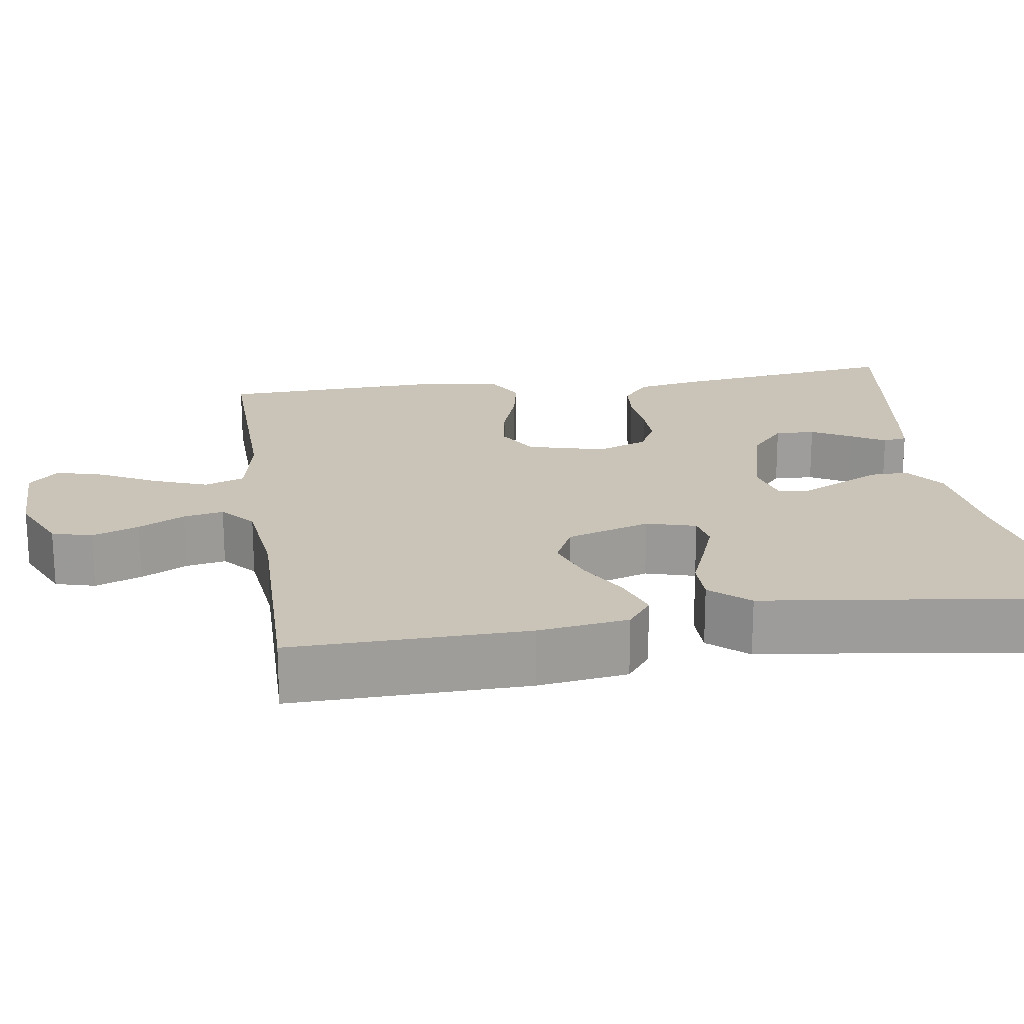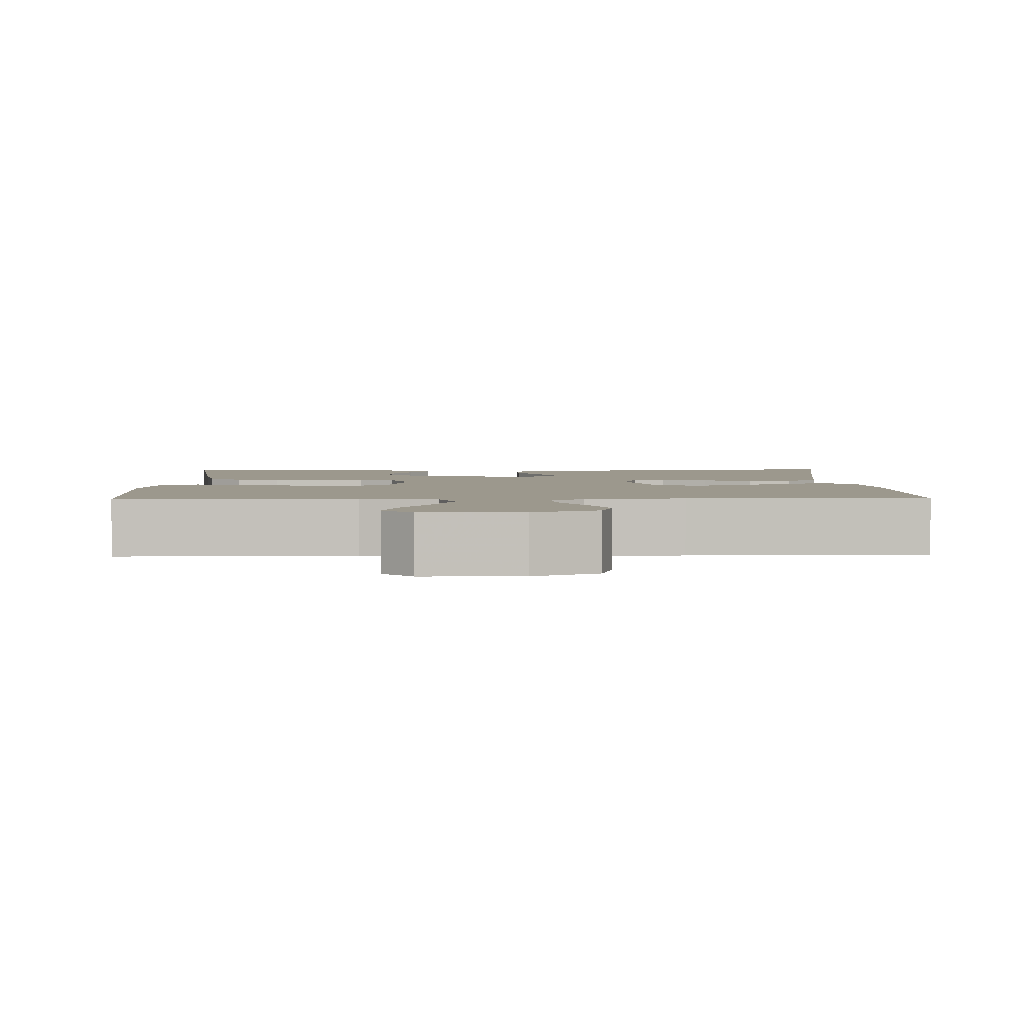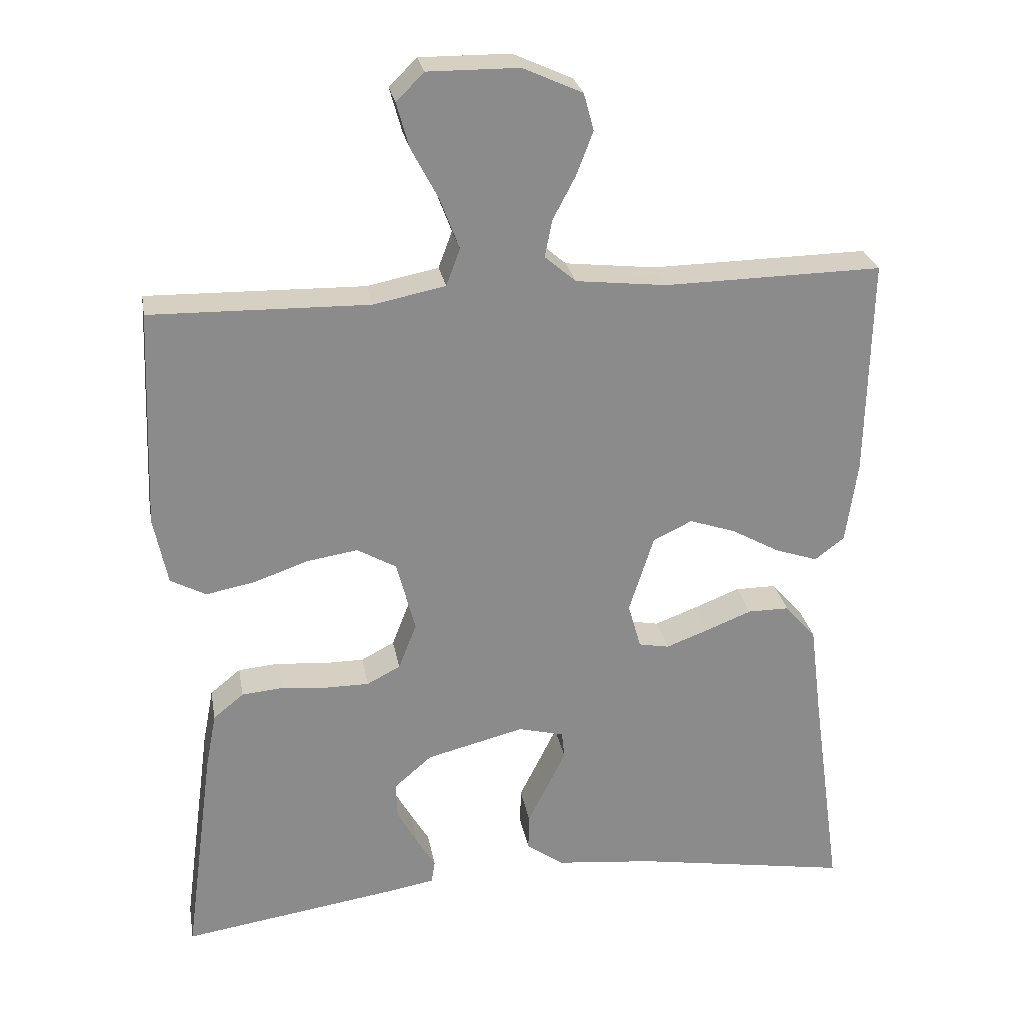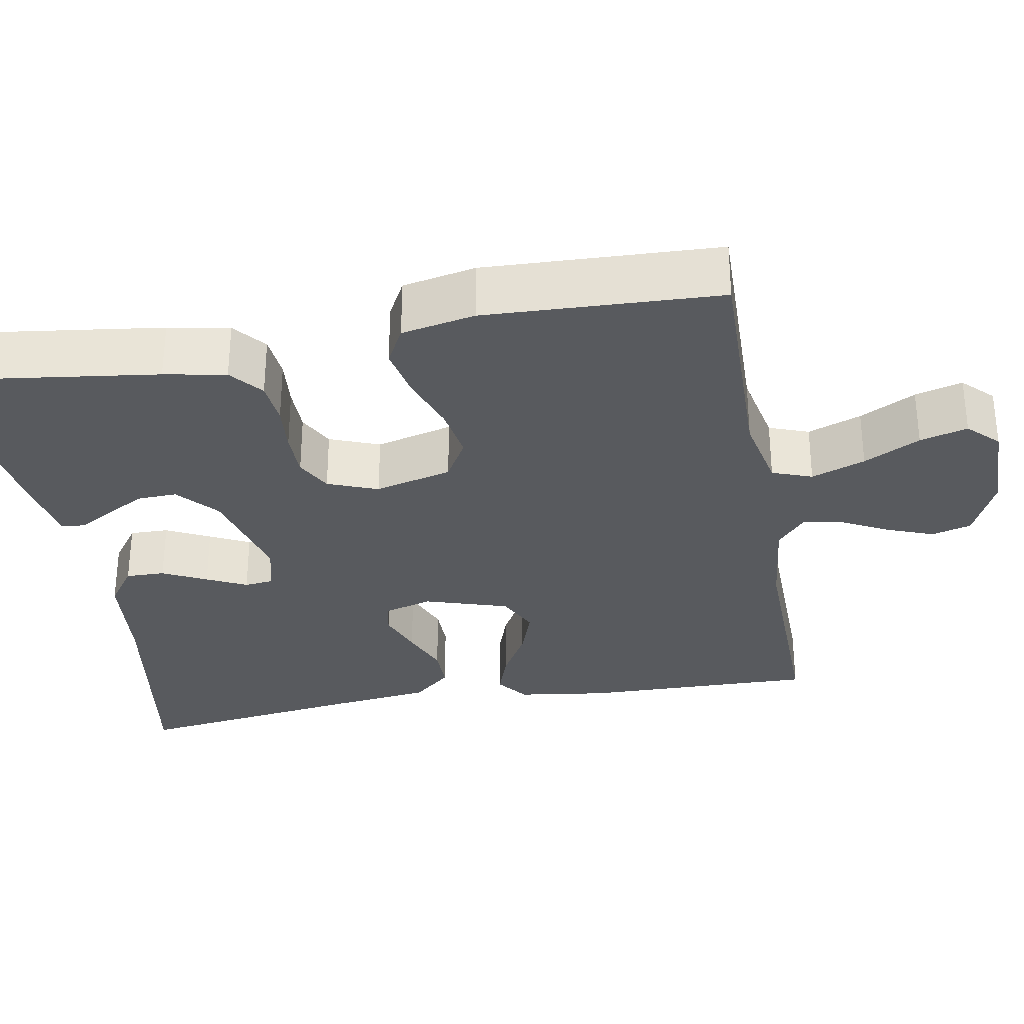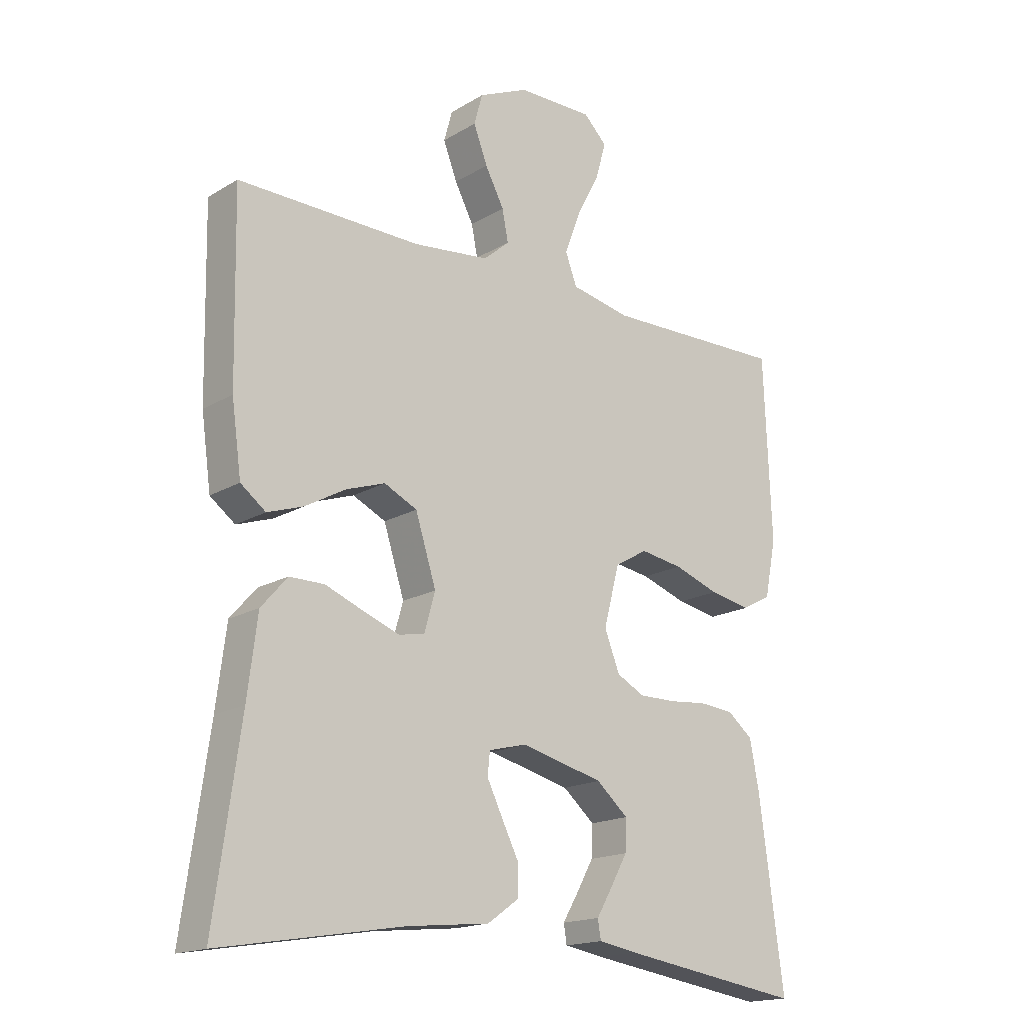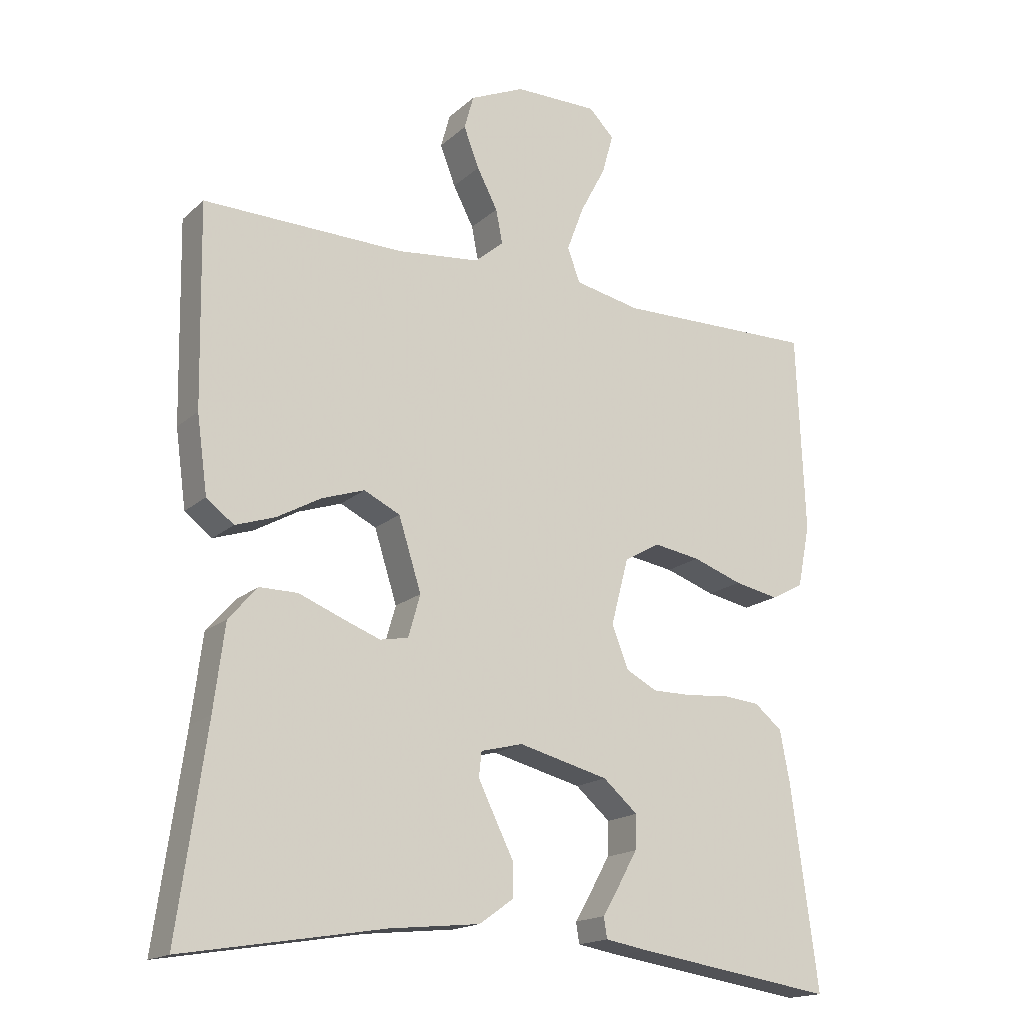
<metadata>
{"format":"obj","ext":"obj","renderer":"f3d","projection":"perspective","resolution":1024,"background":"white","views":[{"elev":19.9,"azim":81.4,"up":"+Y"},{"elev":3.1,"azim":-1.1,"up":"+Y"},{"elev":26.5,"azim":-10.1,"up":"+Z"},{"elev":-31.0,"azim":-79.8,"up":"+Y"},{"elev":-17.3,"azim":139.4,"up":"+Z"},{"elev":-17.3,"azim":148.8,"up":"+Z"}]}
</metadata>
<code>
v 0.5 0.07 0.5
v 0.494 0.07 0.2
v 0.478 0.07 0.085
v 0.437 0.07 0.054
v 0.378 0.07 0.074
v 0.312 0.07 0.111
v 0.248 0.07 0.133
v 0.194 0.07 0.107
v 0.16 0.07 0
v 0.178 0.07 -0.063
v 0.22 0.07 -0.071
v 0.279 0.07 -0.049
v 0.342 0.07 -0.024
v 0.399 0.07 -0.024
v 0.442 0.07 -0.073
v 0.458 0.07 -0.2
v 0.5 0.07 -0.5
v 0.2 0.07 -0.45
v 0.065 0.07 -0.436
v 0.013 0.07 -0.399
v 0.014 0.07 -0.349
v 0.042 0.07 -0.293
v 0.067 0.07 -0.242
v 0.063 0.07 -0.205
v 0 0.07 -0.189
v -0.135 0.07 -0.223
v -0.187 0.07 -0.268
v -0.185 0.07 -0.319
v -0.157 0.07 -0.369
v -0.131 0.07 -0.413
v -0.136 0.07 -0.444
v -0.2 0.07 -0.455
v -0.5 0.07 -0.5
v -0.46 0.07 -0.2
v -0.445 0.07 -0.121
v -0.403 0.07 -0.087
v -0.346 0.07 -0.082
v -0.283 0.07 -0.088
v -0.223 0.07 -0.088
v -0.177 0.07 -0.064
v -0.152 0.07 0
v -0.178 0.07 0.099
v -0.232 0.07 0.13
v -0.302 0.07 0.119
v -0.377 0.07 0.093
v -0.444 0.07 0.08
v -0.493 0.07 0.106
v -0.512 0.07 0.2
v -0.5 0.07 0.5
v -0.2 0.07 0.494
v -0.101 0.07 0.514
v -0.082 0.07 0.565
v -0.108 0.07 0.634
v -0.146 0.07 0.706
v -0.163 0.07 0.767
v -0.125 0.07 0.805
v 0 0.07 0.804
v 0.082 0.07 0.767
v 0.096 0.07 0.716
v 0.073 0.07 0.656
v 0.042 0.07 0.597
v 0.032 0.07 0.546
v 0.075 0.07 0.509
v 0.2 0.07 0.495
v 0.5 0 0.5
v 0.494 0 0.2
v 0.478 0 0.085
v 0.437 0 0.054
v 0.378 0 0.074
v 0.312 0 0.111
v 0.248 0 0.133
v 0.194 0 0.107
v 0.16 0 0
v 0.178 0 -0.063
v 0.22 0 -0.071
v 0.279 0 -0.049
v 0.342 0 -0.024
v 0.399 0 -0.024
v 0.442 0 -0.073
v 0.458 0 -0.2
v 0.5 0 -0.5
v 0.2 0 -0.45
v 0.065 0 -0.436
v 0.013 0 -0.399
v 0.014 0 -0.349
v 0.042 0 -0.293
v 0.067 0 -0.242
v 0.063 0 -0.205
v 0 0 -0.189
v -0.135 0 -0.223
v -0.187 0 -0.268
v -0.185 0 -0.319
v -0.157 0 -0.369
v -0.131 0 -0.413
v -0.136 0 -0.444
v -0.2 0 -0.455
v -0.5 0 -0.5
v -0.46 0 -0.2
v -0.445 0 -0.121
v -0.403 0 -0.087
v -0.346 0 -0.082
v -0.283 0 -0.088
v -0.223 0 -0.088
v -0.177 0 -0.064
v -0.152 0 0
v -0.178 0 0.099
v -0.232 0 0.13
v -0.302 0 0.119
v -0.377 0 0.093
v -0.444 0 0.08
v -0.493 0 0.106
v -0.512 0 0.2
v -0.5 0 0.5
v -0.2 0 0.494
v -0.101 0 0.514
v -0.082 0 0.565
v -0.108 0 0.634
v -0.146 0 0.706
v -0.163 0 0.767
v -0.125 0 0.805
v 0 0 0.804
v 0.082 0 0.767
v 0.096 0 0.716
v 0.073 0 0.656
v 0.042 0 0.597
v 0.032 0 0.546
v 0.075 0 0.509
v 0.2 0 0.495
f 58 59 60 61
f 56 57 58 61
f 56 61 62
f 53 54 55 56
f 52 53 56 62
f 51 52 62 63
f 47 48 49 50
f 44 45 46 47
f 43 44 47 50
f 42 43 50 51
f 35 36 37 38
f 35 38 39
f 34 35 39
f 33 34 39
f 32 33 39 40
f 29 30 31 32
f 28 29 32
f 27 28 32
f 19 20 21 22
f 18 19 22 23
f 16 17 18 23
f 15 16 23 24
f 12 13 14 15
f 11 12 15 24
f 3 4 5 6
f 3 6 7
f 64 1 2 3
f 64 3 7
f 63 64 7 8
f 41 42 51 63
f 41 63 8 9
f 40 41 9 10
f 27 32 40
f 26 27 40
f 25 26 40 10
f 10 11 24 25
f 125 124 123 122
f 125 122 121 120
f 126 125 120
f 120 119 118 117
f 126 120 117 116
f 127 126 116 115
f 114 113 112 111
f 111 110 109 108
f 114 111 108 107
f 115 114 107 106
f 102 101 100 99
f 103 102 99
f 103 99 98
f 103 98 97
f 104 103 97 96
f 96 95 94 93
f 96 93 92
f 96 92 91
f 86 85 84 83
f 87 86 83 82
f 87 82 81 80
f 88 87 80 79
f 79 78 77 76
f 88 79 76 75
f 70 69 68 67
f 71 70 67
f 67 66 65 128
f 71 67 128
f 72 71 128 127
f 127 115 106 105
f 73 72 127 105
f 74 73 105 104
f 104 96 91
f 104 91 90
f 74 104 90 89
f 89 88 75 74
f 1 65 66 2
f 2 66 67 3
f 3 67 68 4
f 4 68 69 5
f 5 69 70 6
f 6 70 71 7
f 7 71 72 8
f 8 72 73 9
f 9 73 74 10
f 10 74 75 11
f 11 75 76 12
f 12 76 77 13
f 13 77 78 14
f 14 78 79 15
f 15 79 80 16
f 16 80 81 17
f 17 81 82 18
f 18 82 83 19
f 19 83 84 20
f 20 84 85 21
f 21 85 86 22
f 22 86 87 23
f 23 87 88 24
f 24 88 89 25
f 25 89 90 26
f 26 90 91 27
f 27 91 92 28
f 28 92 93 29
f 29 93 94 30
f 30 94 95 31
f 31 95 96 32
f 32 96 97 33
f 33 97 98 34
f 34 98 99 35
f 35 99 100 36
f 36 100 101 37
f 37 101 102 38
f 38 102 103 39
f 39 103 104 40
f 40 104 105 41
f 41 105 106 42
f 42 106 107 43
f 43 107 108 44
f 44 108 109 45
f 45 109 110 46
f 46 110 111 47
f 47 111 112 48
f 48 112 113 49
f 49 113 114 50
f 50 114 115 51
f 51 115 116 52
f 52 116 117 53
f 53 117 118 54
f 54 118 119 55
f 55 119 120 56
f 56 120 121 57
f 57 121 122 58
f 58 122 123 59
f 59 123 124 60
f 60 124 125 61
f 61 125 126 62
f 62 126 127 63
f 63 127 128 64
f 64 128 65 1

</code>
